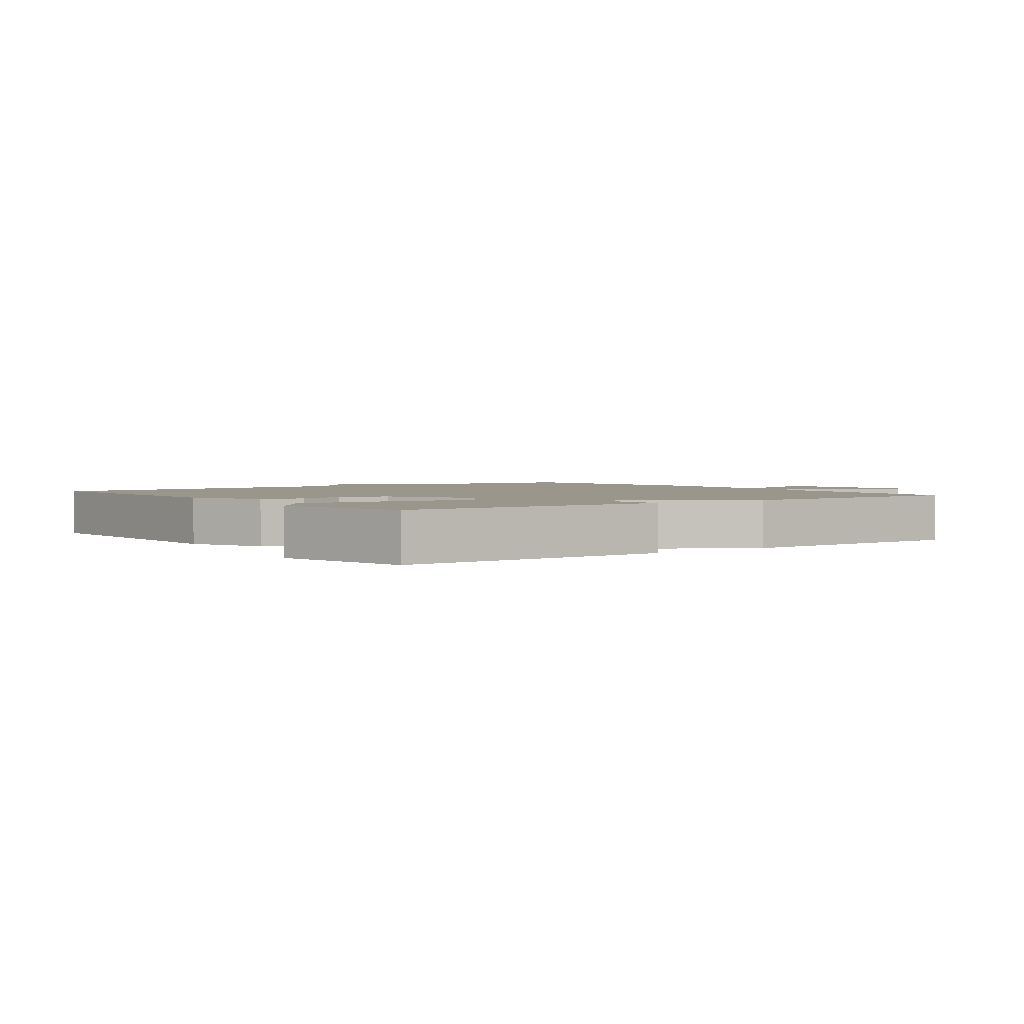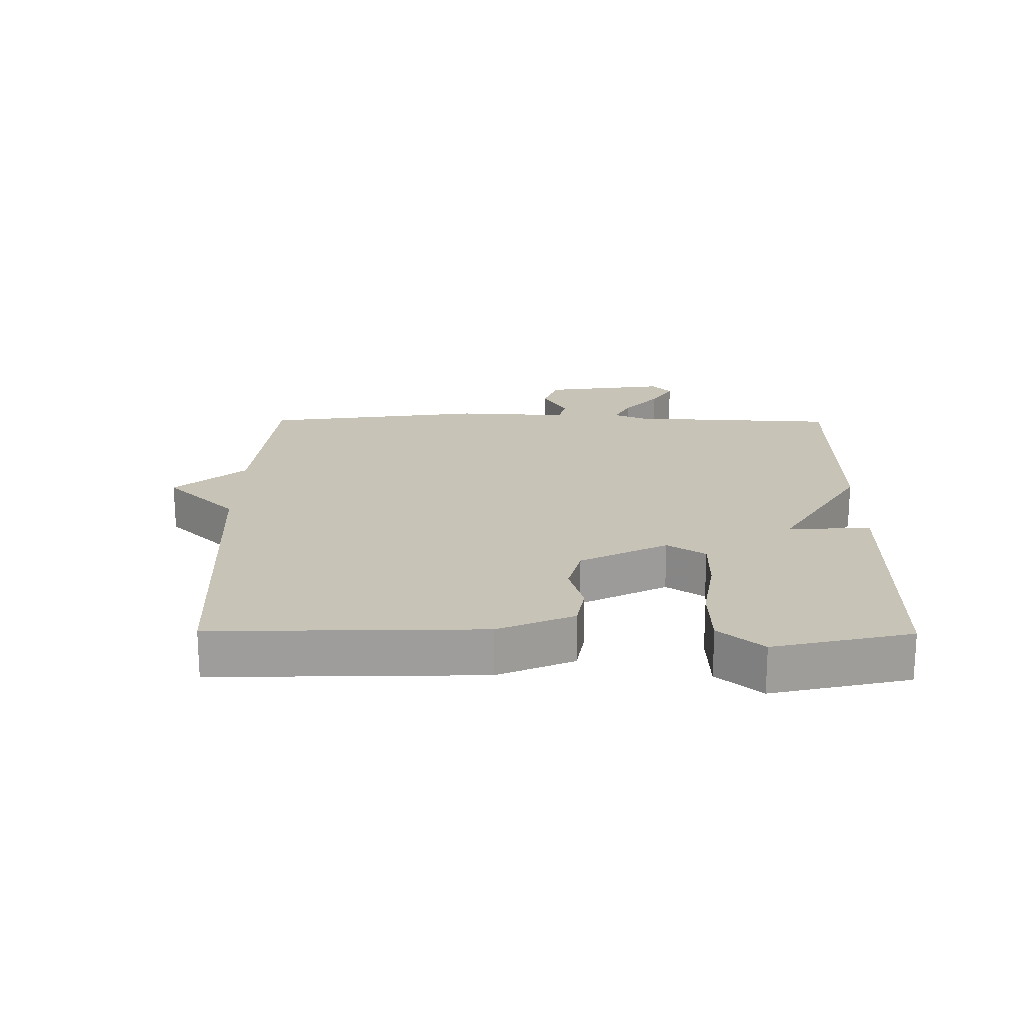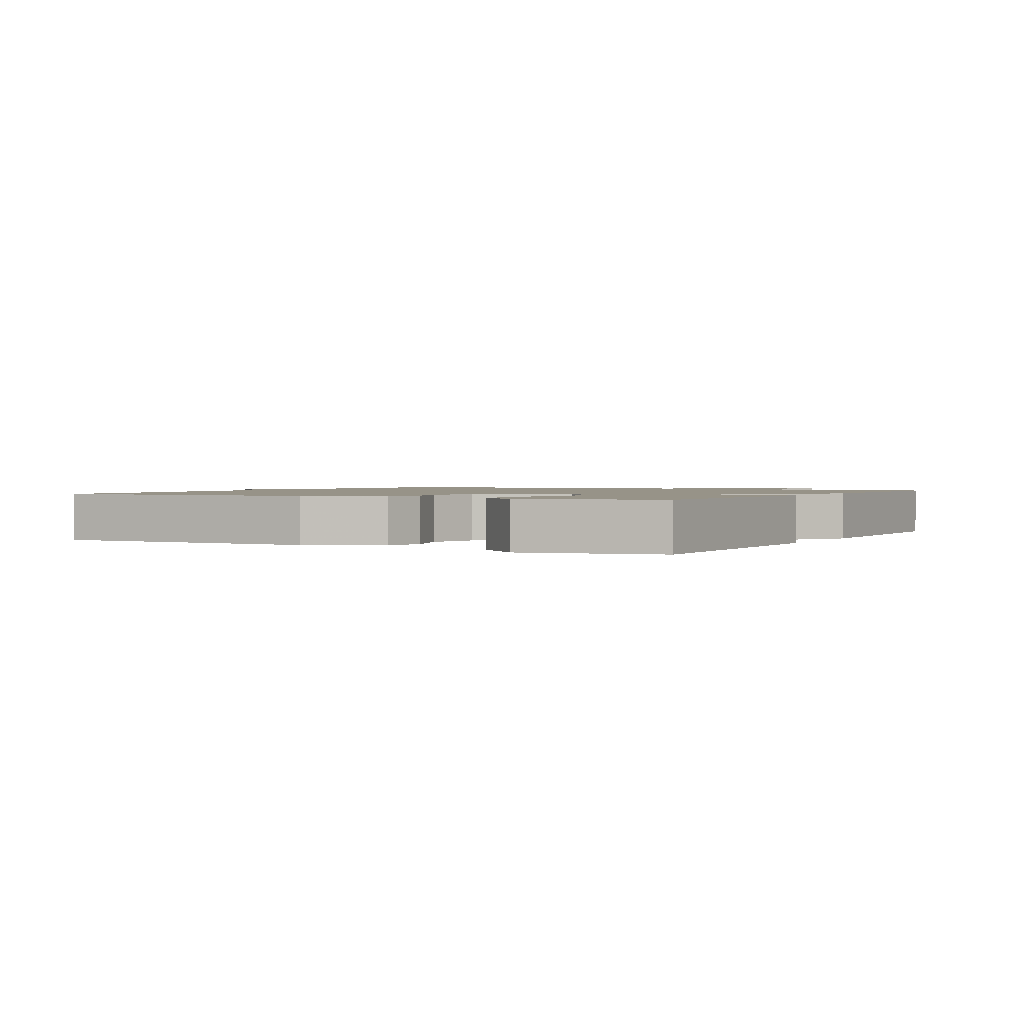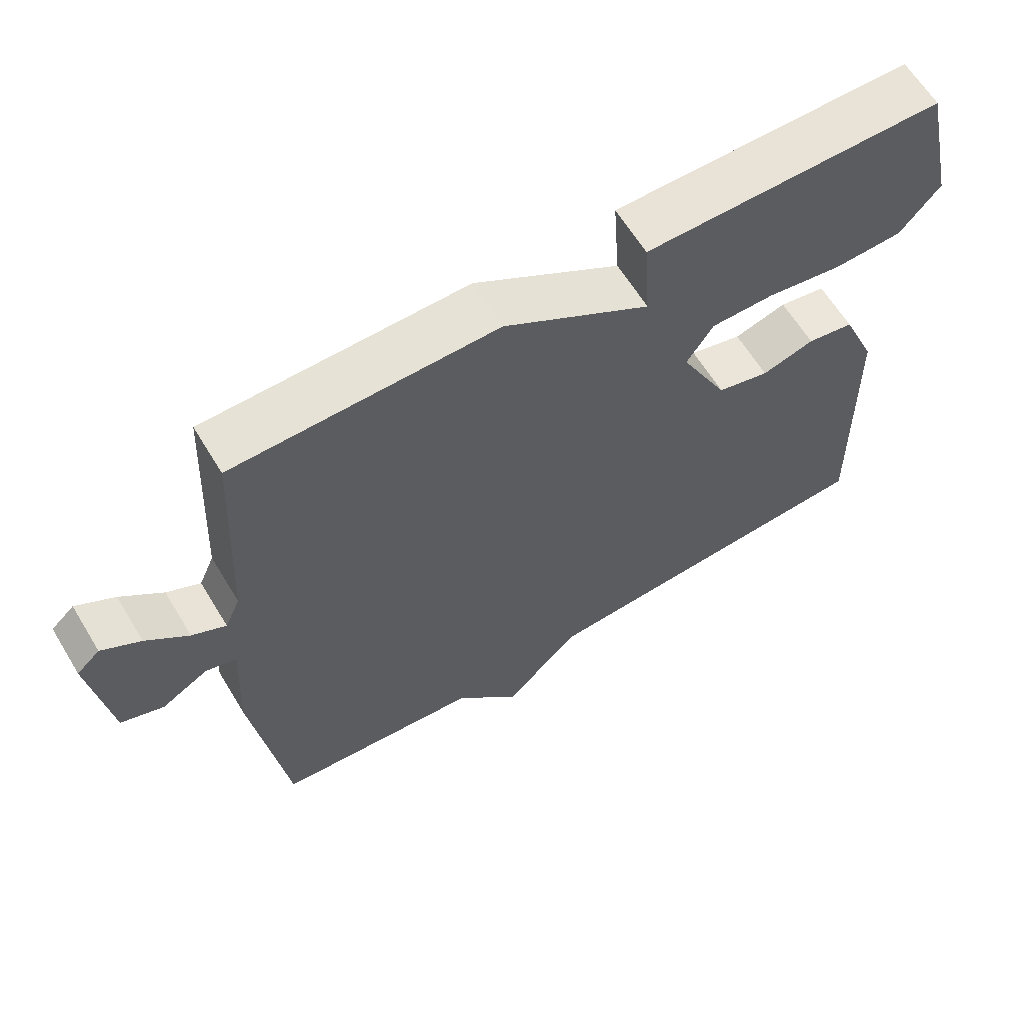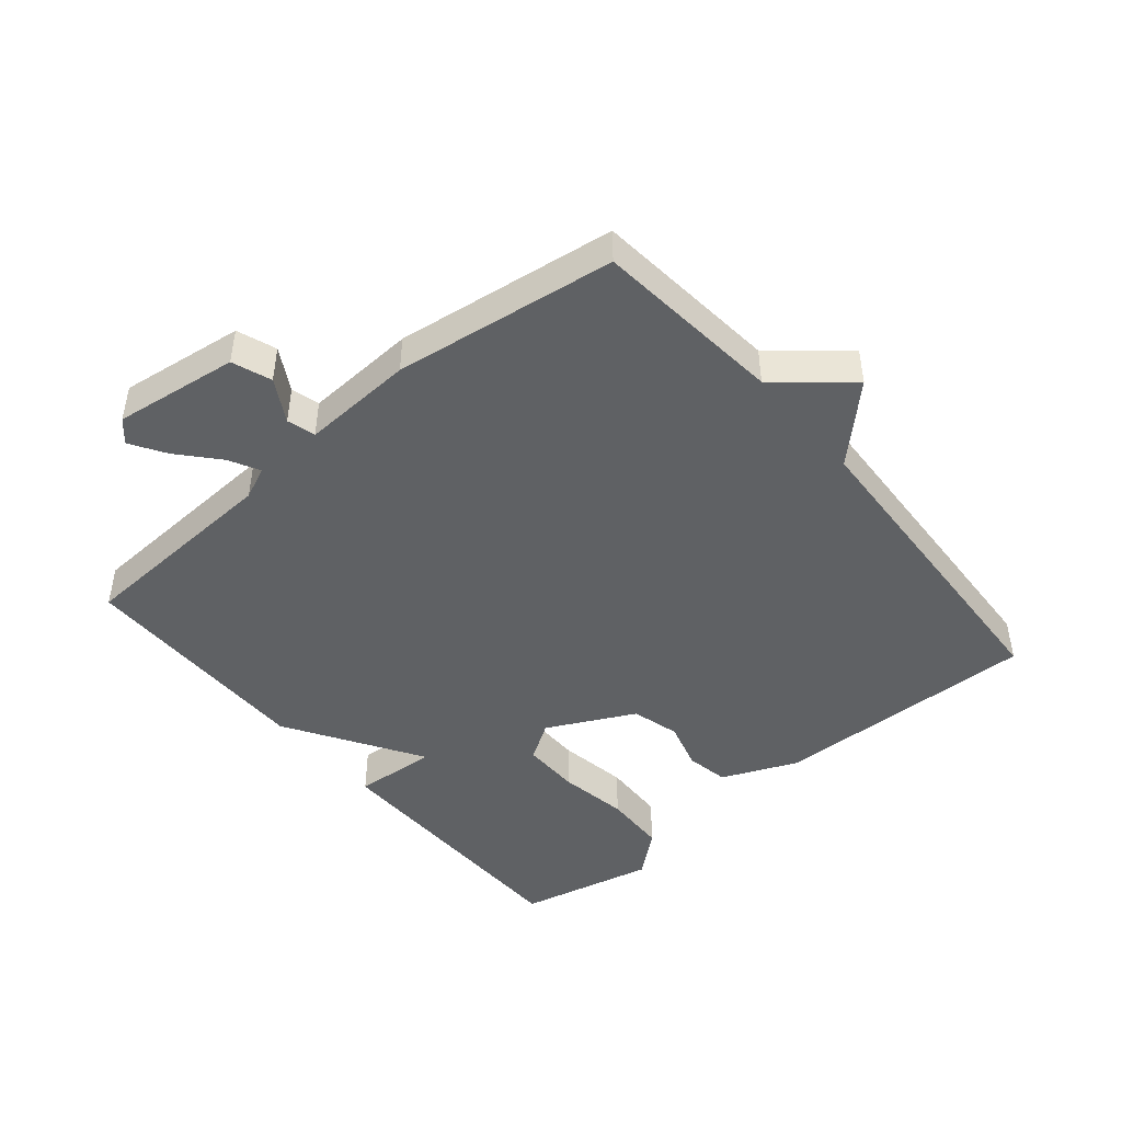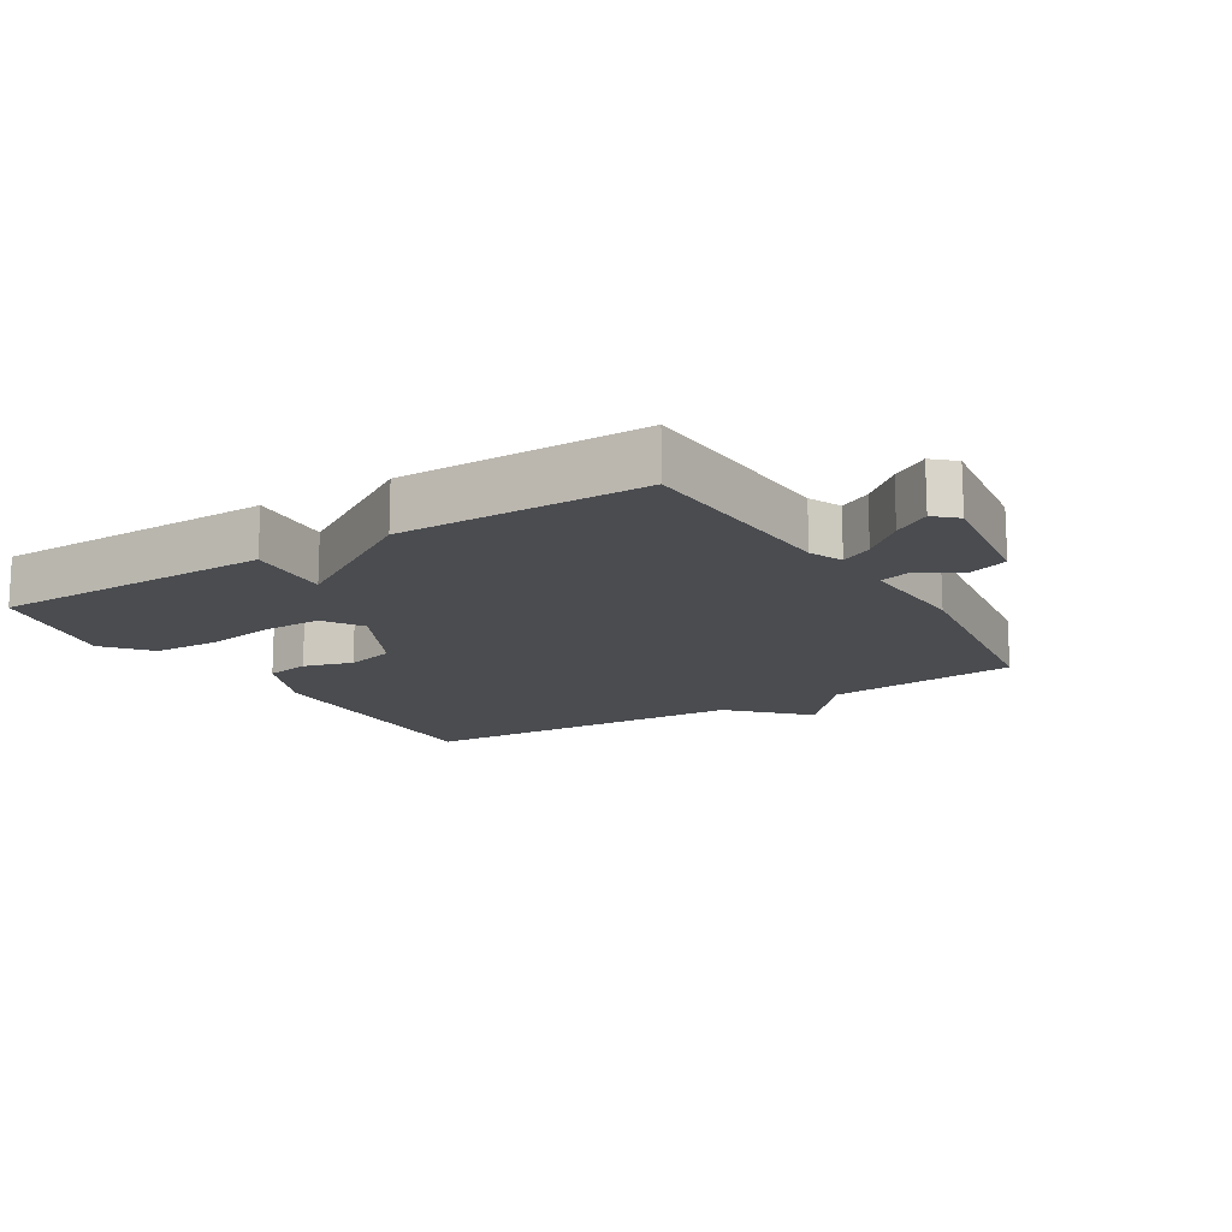
<metadata>
{"format":"obj","ext":"obj","renderer":"f3d","projection":"perspective","resolution":1024,"background":"white","views":[{"elev":2.3,"azim":-36.4,"up":"+Y"},{"elev":19.7,"azim":-89.5,"up":"+Y"},{"elev":1.4,"azim":-60.8,"up":"+Y"},{"elev":62.9,"azim":148.8,"up":"+Z"},{"elev":-45.8,"azim":130.1,"up":"+Y"},{"elev":-15.0,"azim":31.5,"up":"+Y"}]}
</metadata>
<code>
v -0.5 0.07 -0.5
v -0.49 0.07 -0.087
v -0.44 0.07 0.03
v -0.373 0.07 0.042
v -0.298 0.07 0.02
v -0.223 0.07 0.04
v -0.155 0.07 0.175
v -0.193 0.07 0.234
v -0.283 0.07 0.234
v -0.392 0.07 0.216
v -0.491 0.07 0.22
v -0.548 0.07 0.288
v -0.5 0.07 0.5
v -0.073 0.07 0.503
v -0.082 0.07 0.374
v 0.127 0.07 0.503
v 0.5 0.07 0.5
v 0.517 0.07 0.175
v 0.539 0.07 0.125
v 0.587 0.07 0.15
v 0.647 0.07 0.203
v 0.702 0.07 0.237
v 0.735 0.07 0.207
v 0.709 0.07 0.014
v 0.648 0.07 -0.008
v 0.582 0.07 0.03
v 0.538 0.07 0.018
v 0.547 0.07 -0.156
v 0.5 0.07 -0.5
v 0.206 0.07 -0.528
v 0.113 0.07 -0.637
v 0.006 0.07 -0.528
v -0.5 0 -0.5
v -0.49 0 -0.087
v -0.44 0 0.03
v -0.373 0 0.042
v -0.298 0 0.02
v -0.223 0 0.04
v -0.155 0 0.175
v -0.193 0 0.234
v -0.283 0 0.234
v -0.392 0 0.216
v -0.491 0 0.22
v -0.548 0 0.288
v -0.5 0 0.5
v -0.073 0 0.503
v -0.082 0 0.374
v 0.127 0 0.503
v 0.5 0 0.5
v 0.517 0 0.175
v 0.539 0 0.125
v 0.587 0 0.15
v 0.647 0 0.203
v 0.702 0 0.237
v 0.735 0 0.207
v 0.709 0 0.014
v 0.648 0 -0.008
v 0.582 0 0.03
v 0.538 0 0.018
v 0.547 0 -0.156
v 0.5 0 -0.5
v 0.206 0 -0.528
v 0.113 0 -0.637
v 0.006 0 -0.528
f 30 31 32
f 32 1 2
f 30 32 2
f 29 30 2
f 28 29 2
f 27 28 2
f 26 27 2
f 24 25 26
f 23 24 26
f 22 23 26
f 21 22 26
f 20 21 26
f 19 20 26
f 19 26 2
f 18 19 2
f 15 16 17 18
f 13 14 15
f 12 13 15
f 11 12 15
f 10 11 15
f 9 10 15
f 8 9 15
f 7 8 15 18
f 6 7 18
f 5 6 18 2
f 2 3 4 5
f 64 63 62
f 34 33 64
f 34 64 62
f 34 62 61
f 34 61 60
f 34 60 59
f 34 59 58
f 58 57 56
f 58 56 55
f 58 55 54
f 58 54 53
f 58 53 52
f 58 52 51
f 34 58 51
f 34 51 50
f 50 49 48 47
f 47 46 45
f 47 45 44
f 47 44 43
f 47 43 42
f 47 42 41
f 47 41 40
f 50 47 40 39
f 50 39 38
f 34 50 38 37
f 37 36 35 34
f 1 33 34 2
f 2 34 35 3
f 3 35 36 4
f 4 36 37 5
f 5 37 38 6
f 6 38 39 7
f 7 39 40 8
f 8 40 41 9
f 9 41 42 10
f 10 42 43 11
f 11 43 44 12
f 12 44 45 13
f 13 45 46 14
f 14 46 47 15
f 15 47 48 16
f 16 48 49 17
f 17 49 50 18
f 18 50 51 19
f 19 51 52 20
f 20 52 53 21
f 21 53 54 22
f 22 54 55 23
f 23 55 56 24
f 24 56 57 25
f 25 57 58 26
f 26 58 59 27
f 27 59 60 28
f 28 60 61 29
f 29 61 62 30
f 30 62 63 31
f 31 63 64 32
f 32 64 33 1

</code>
